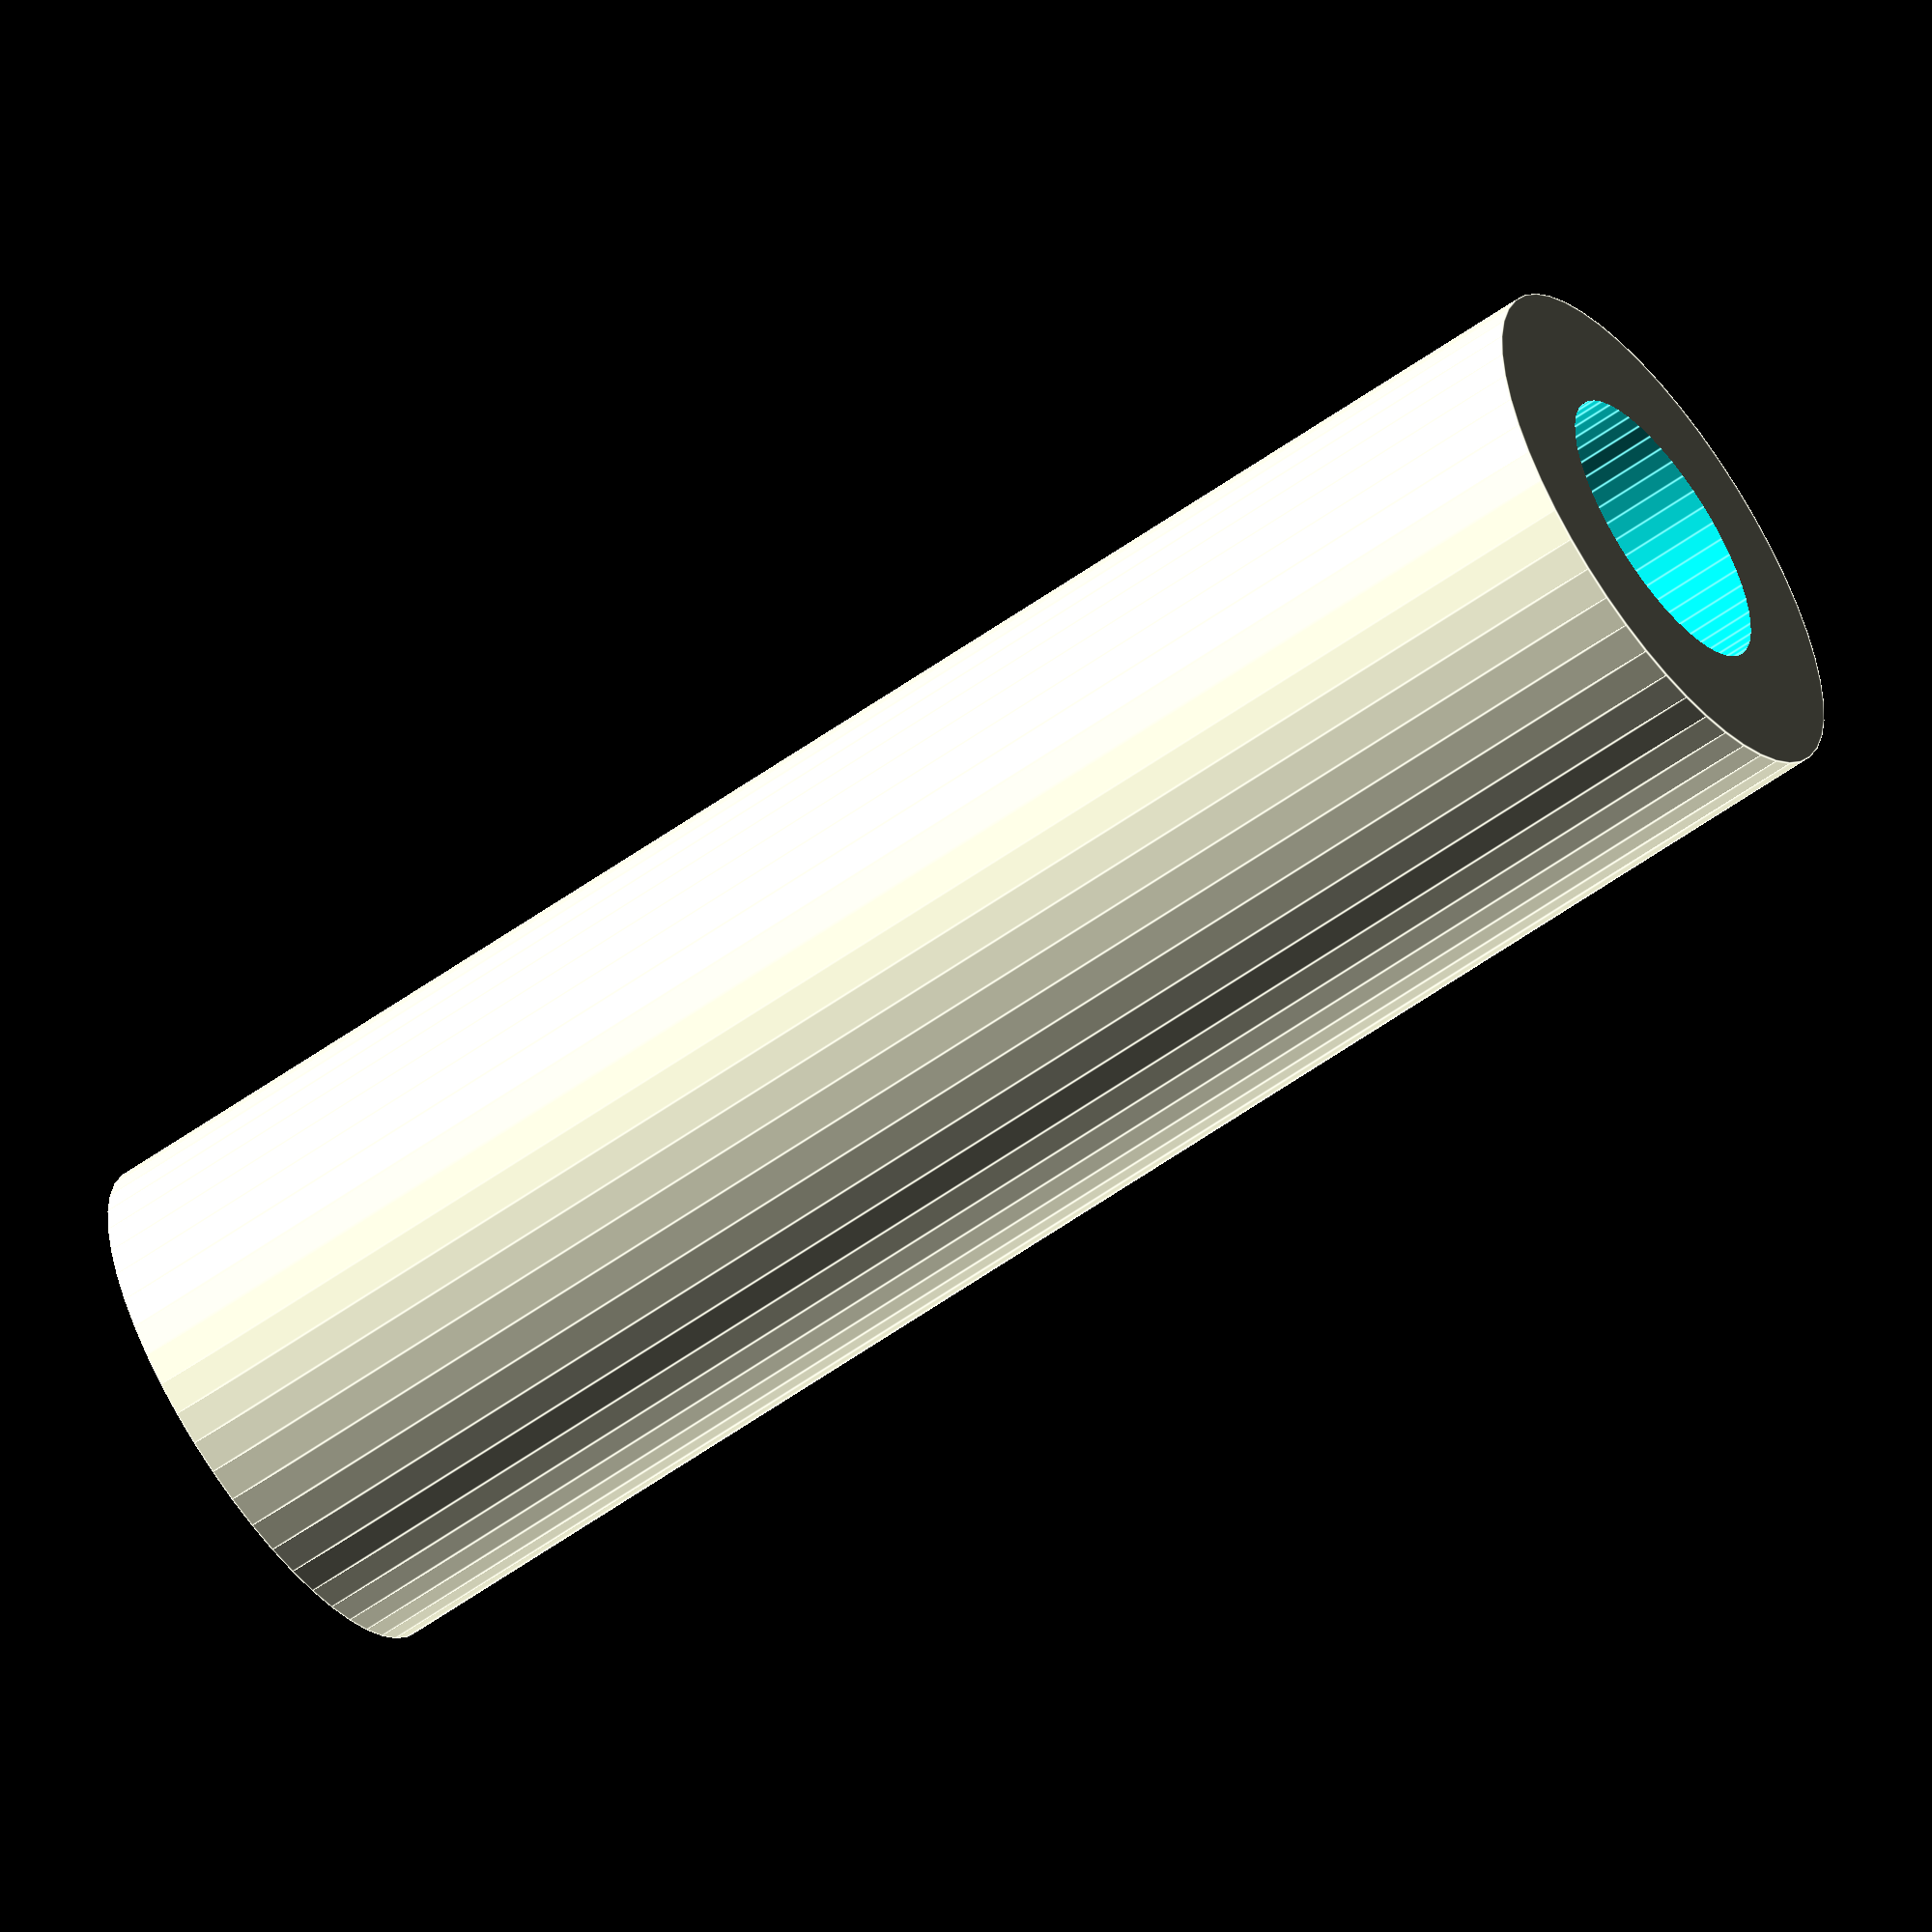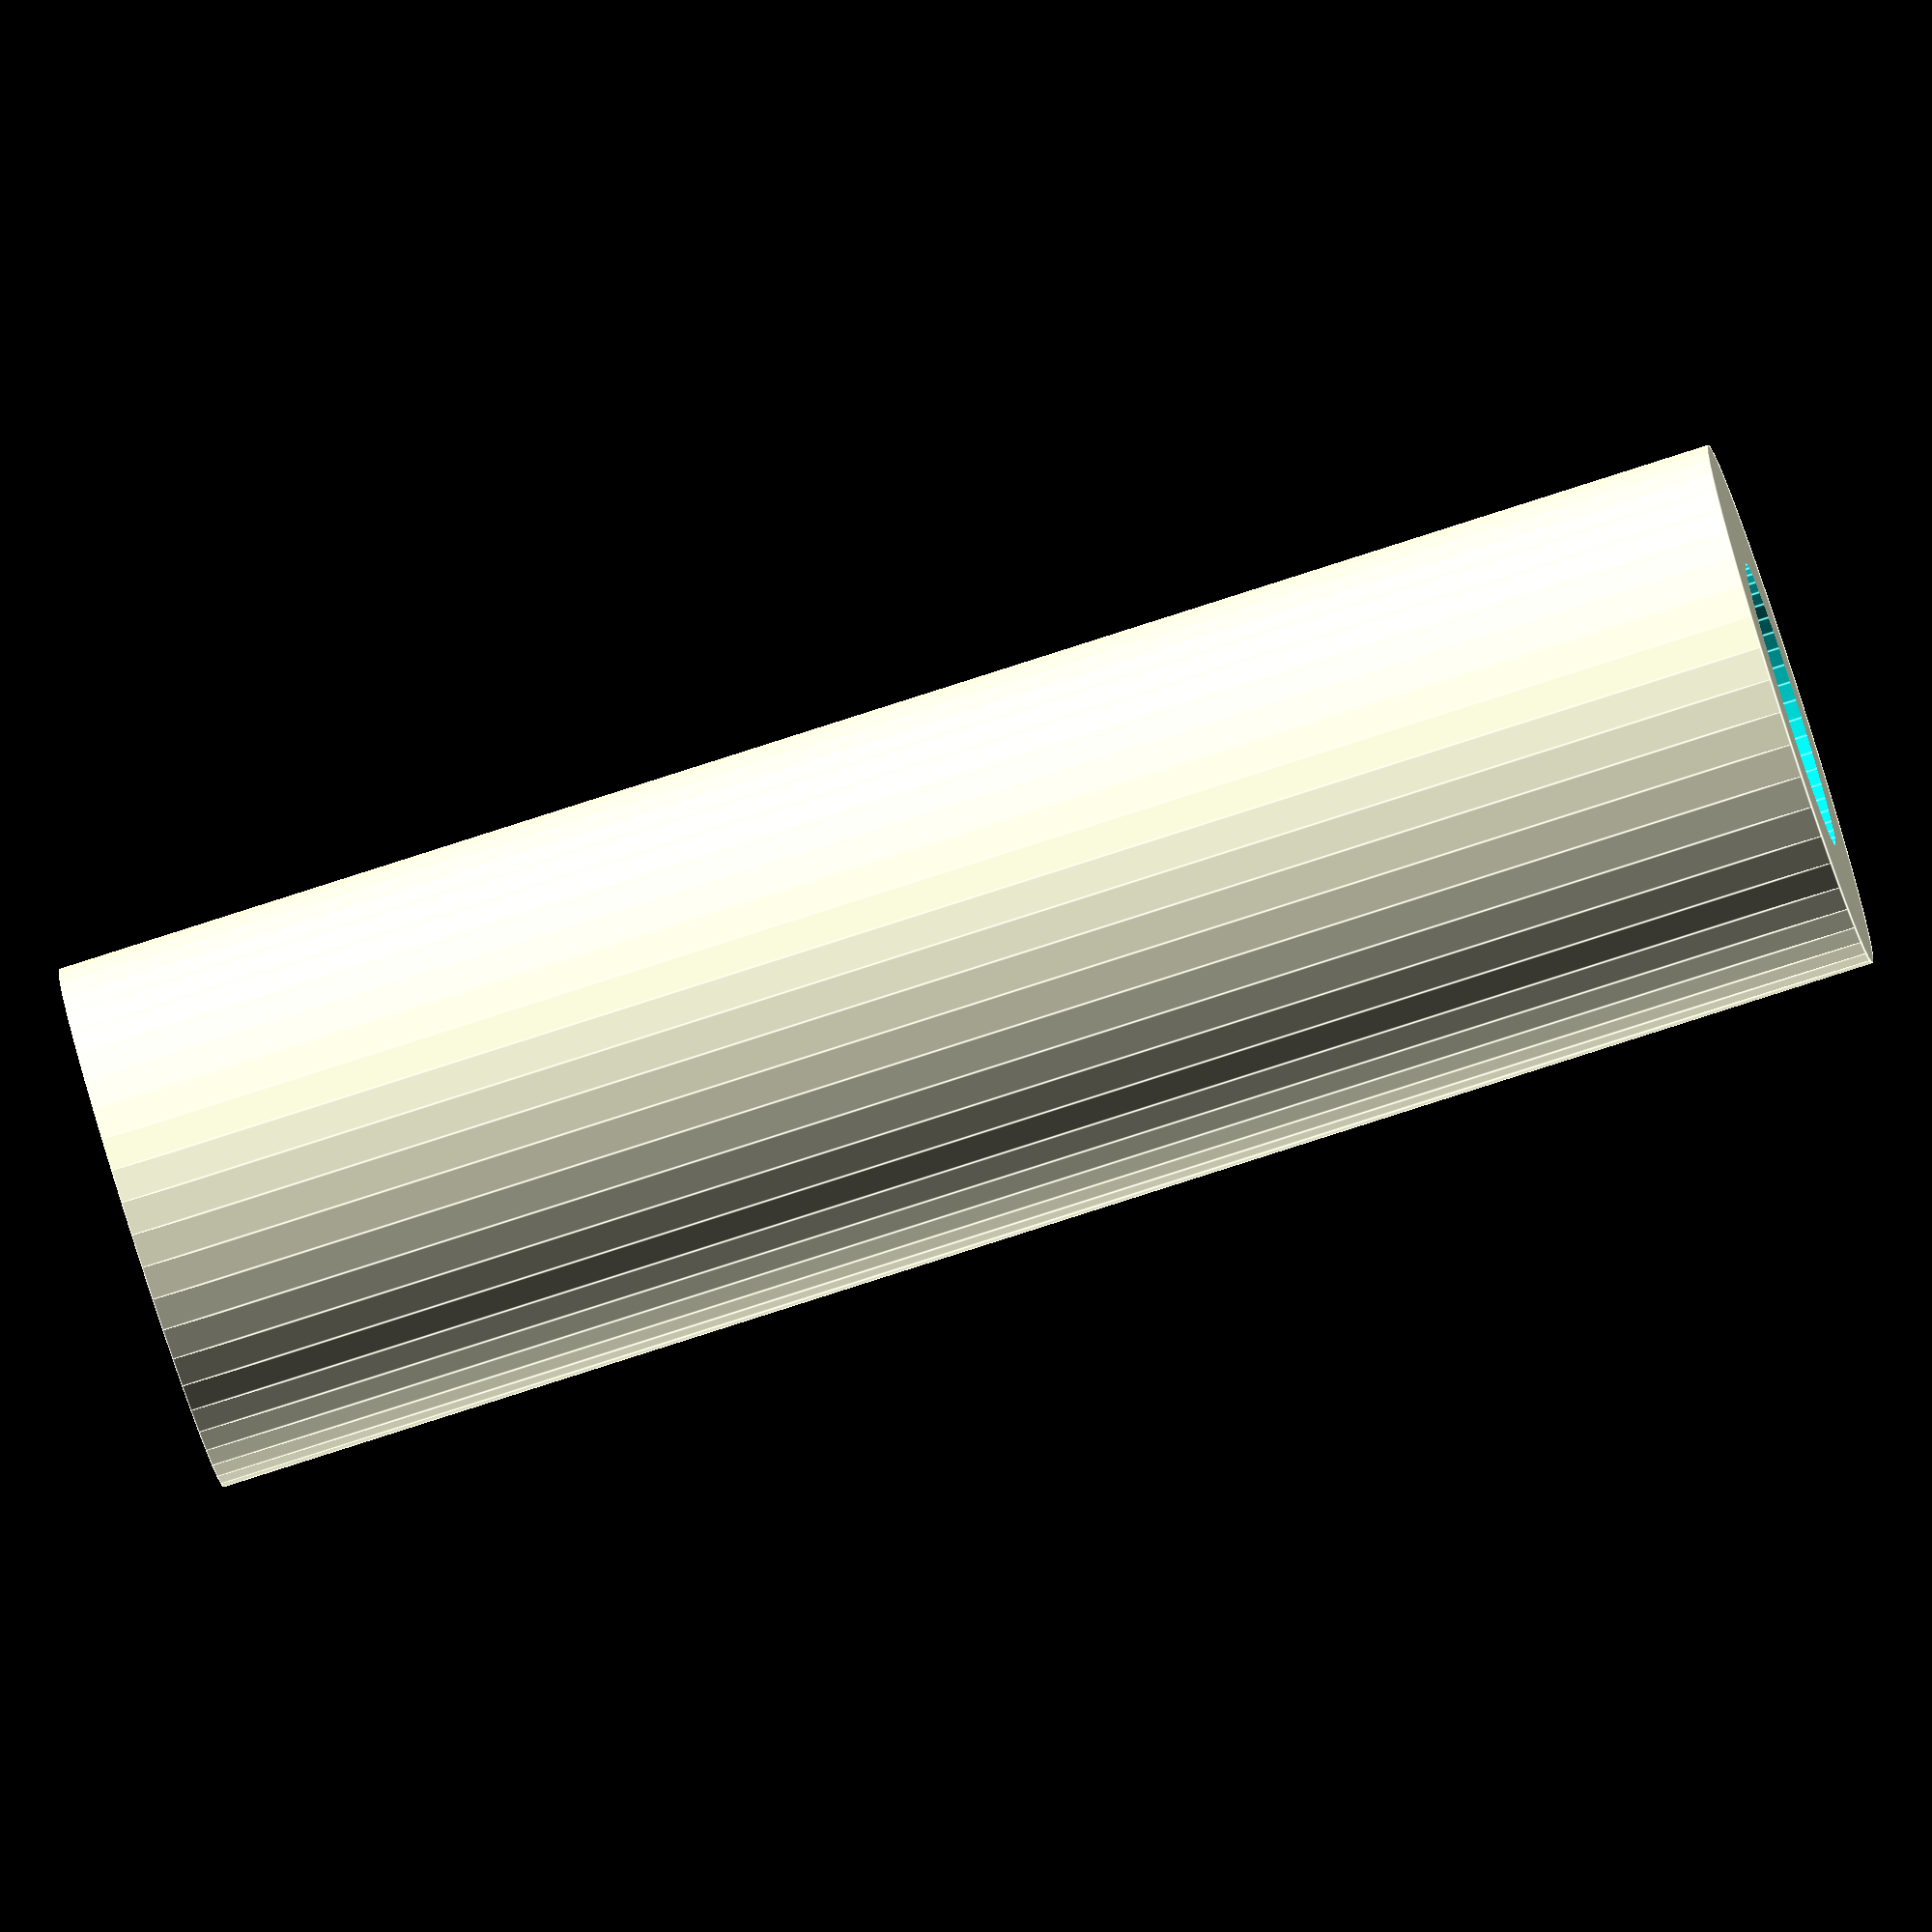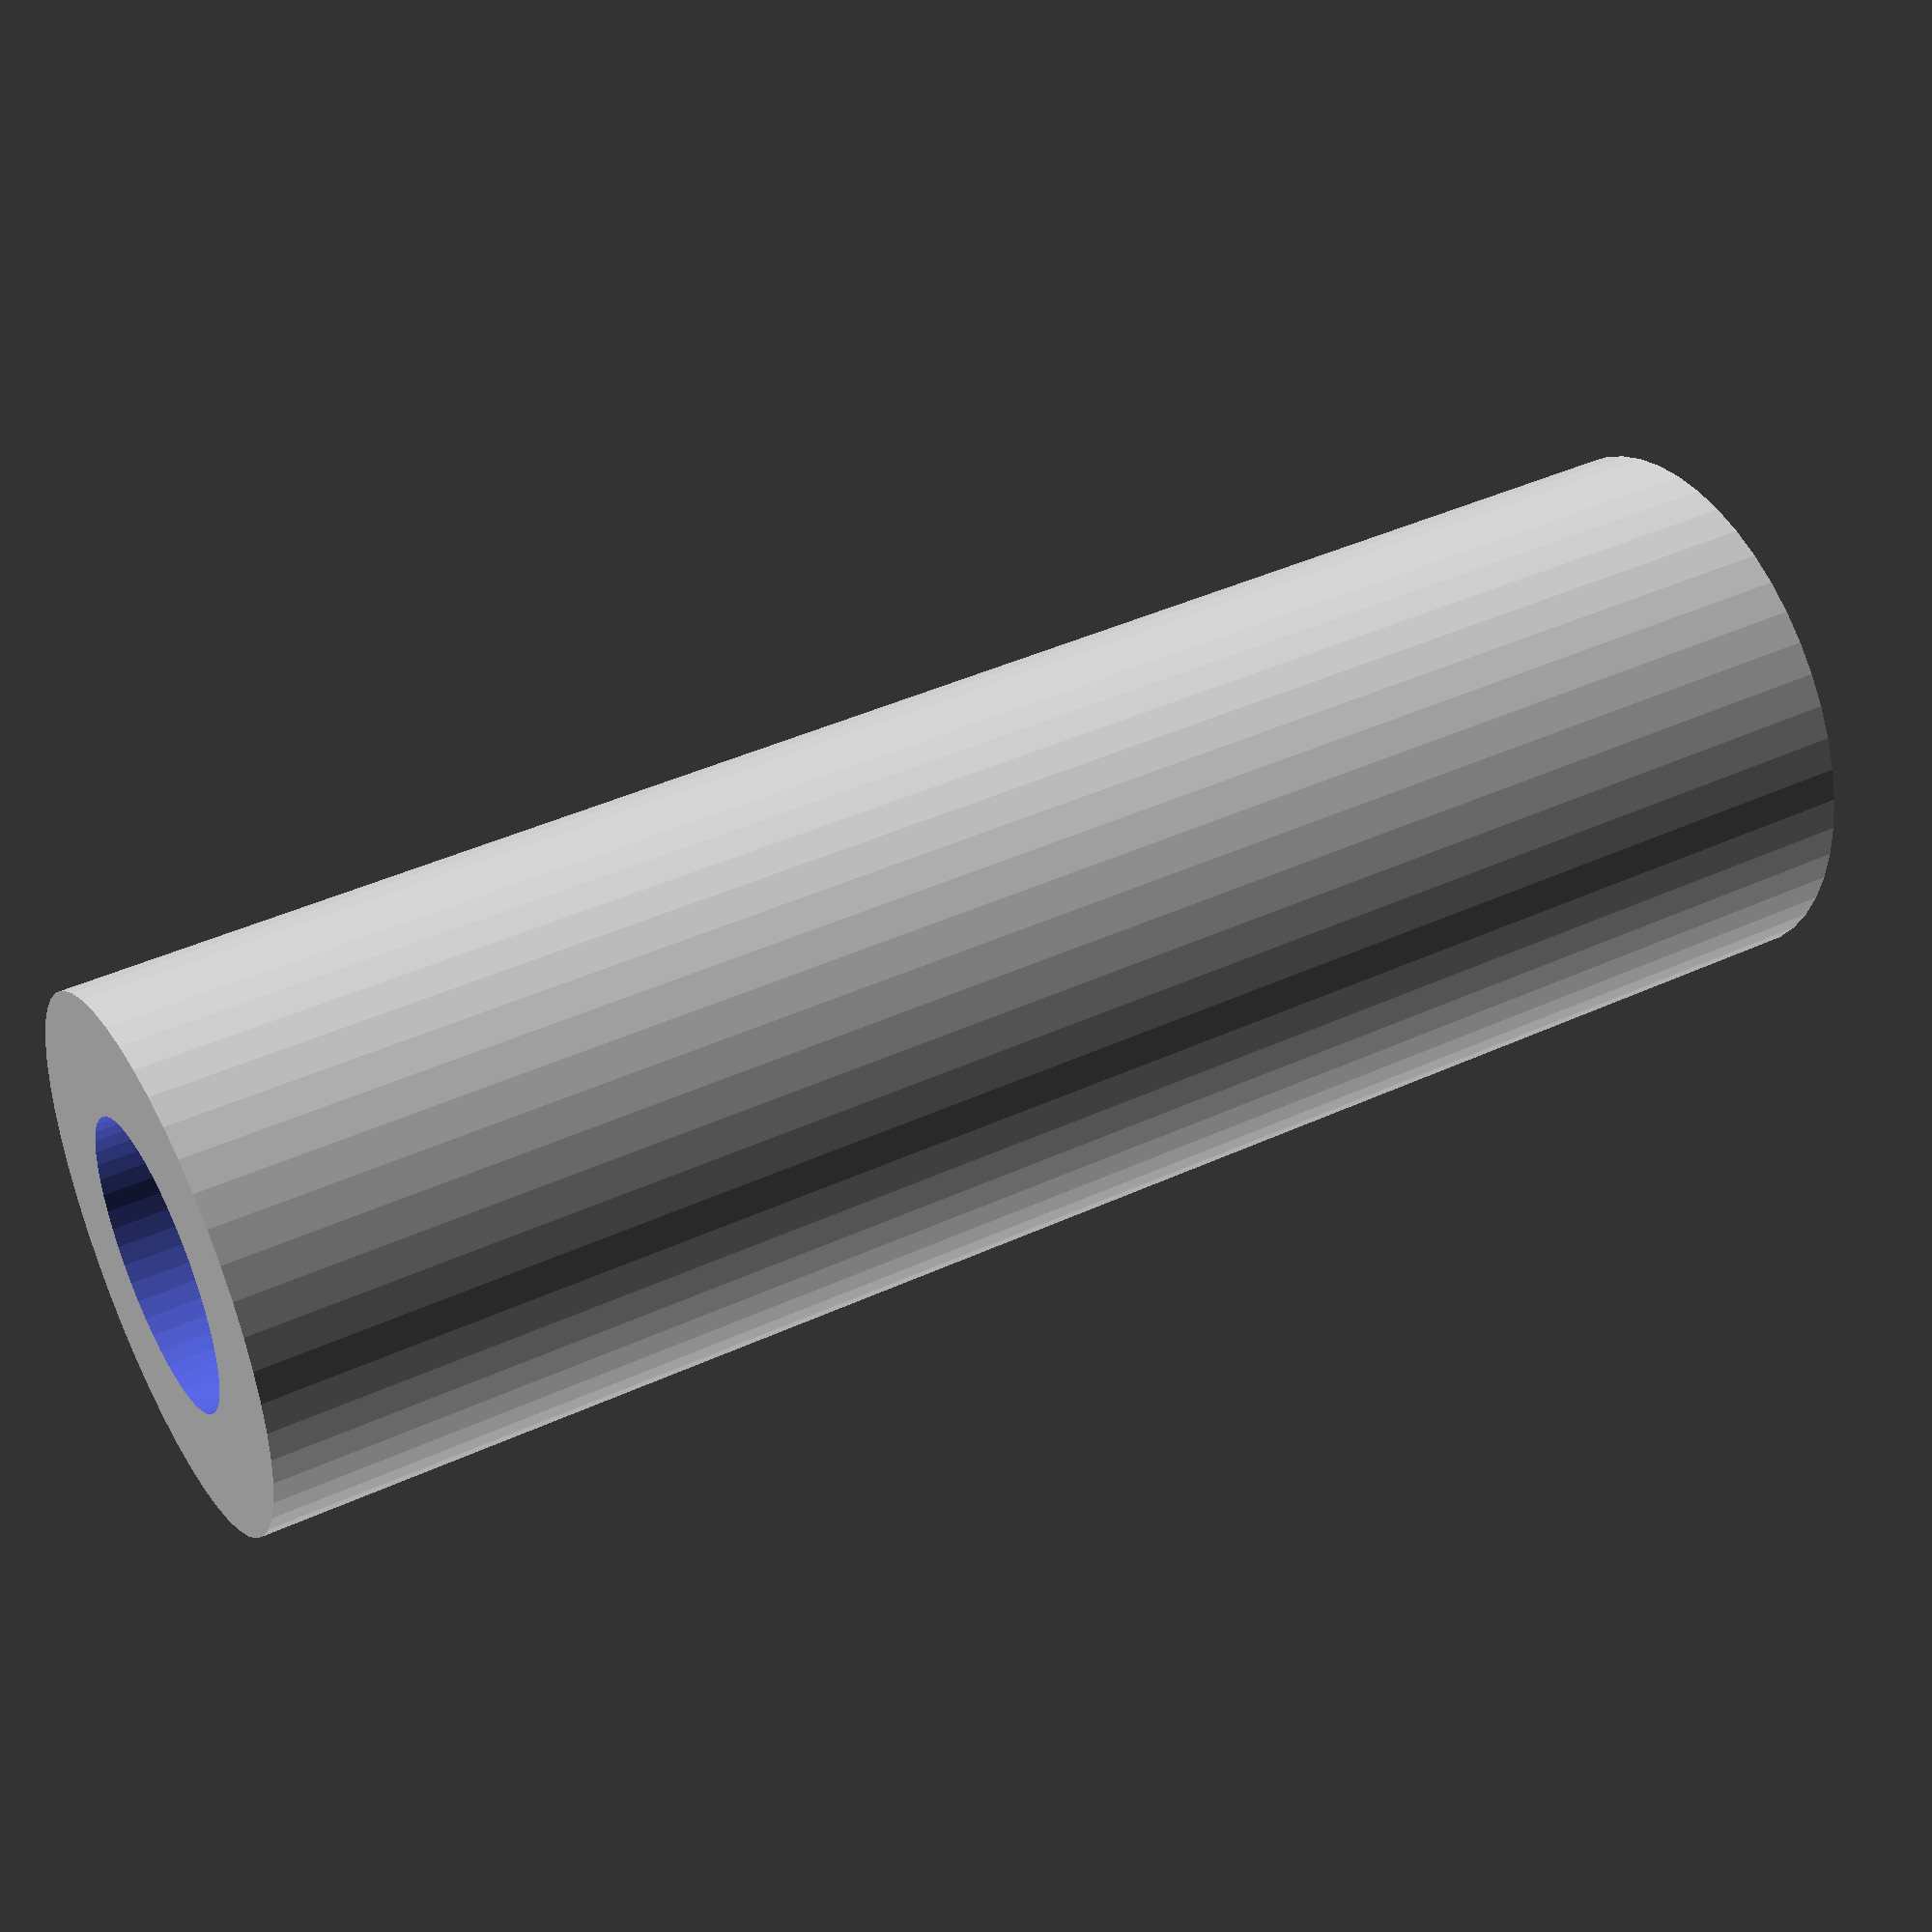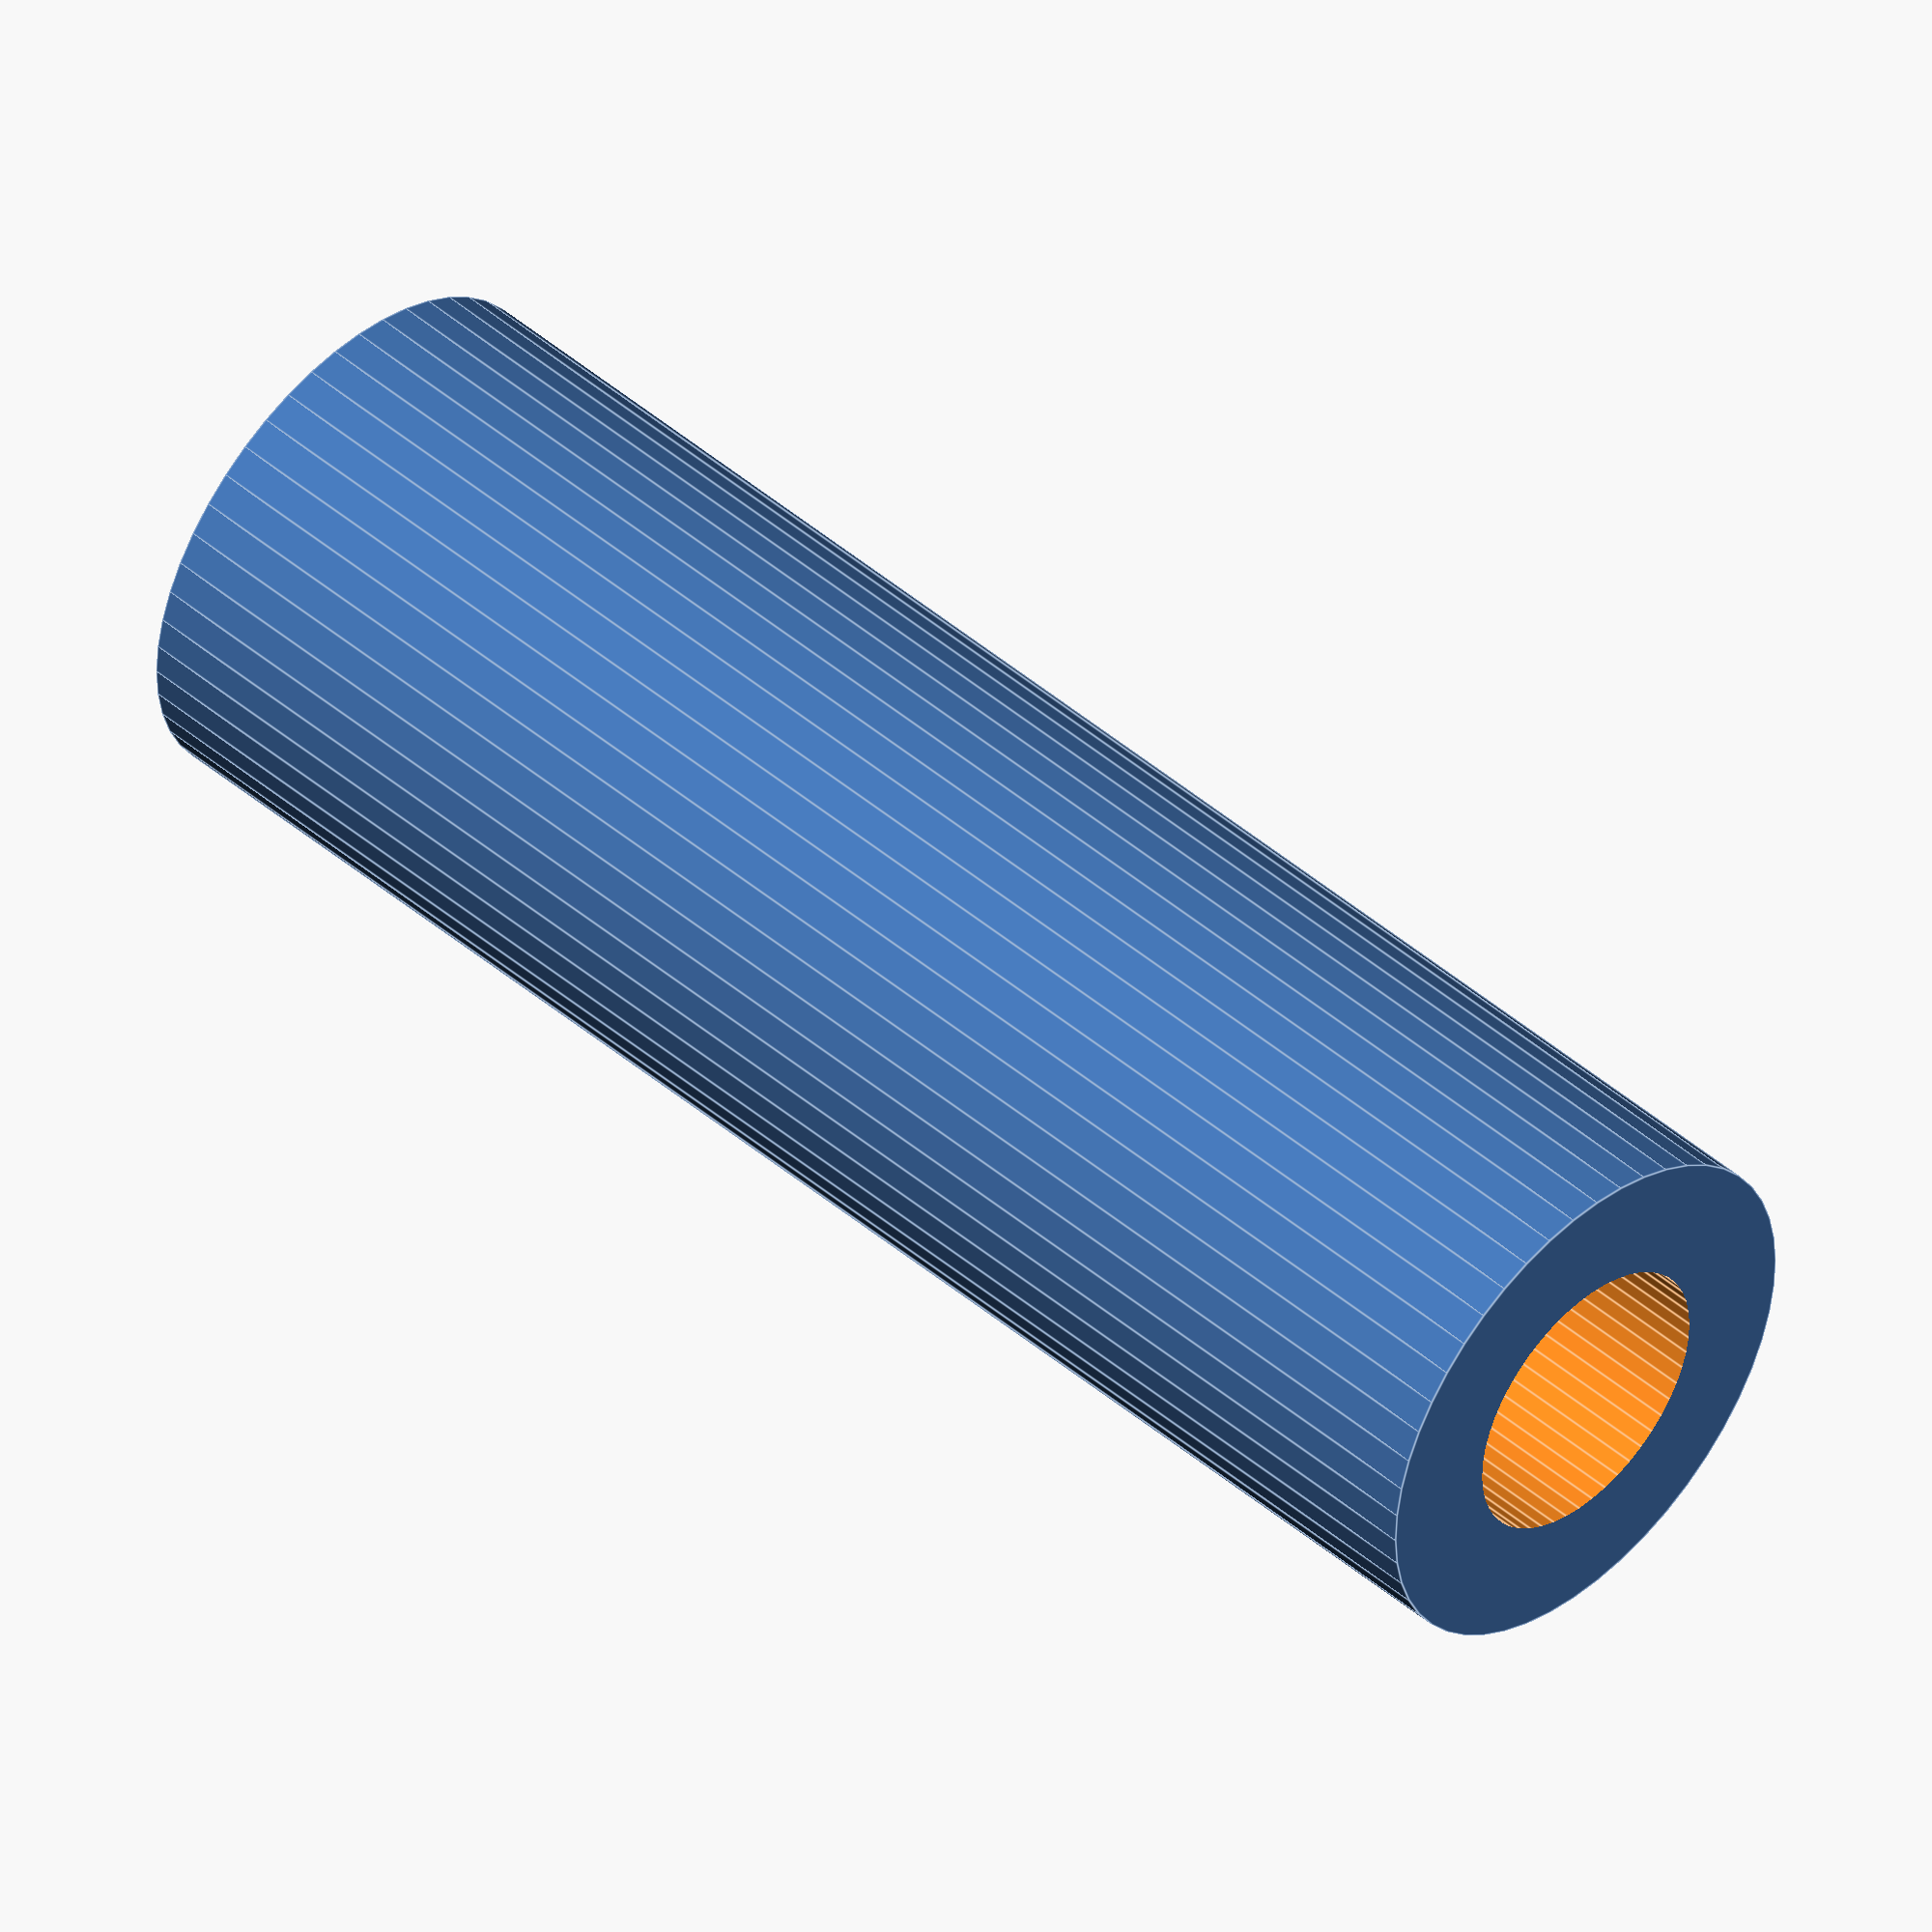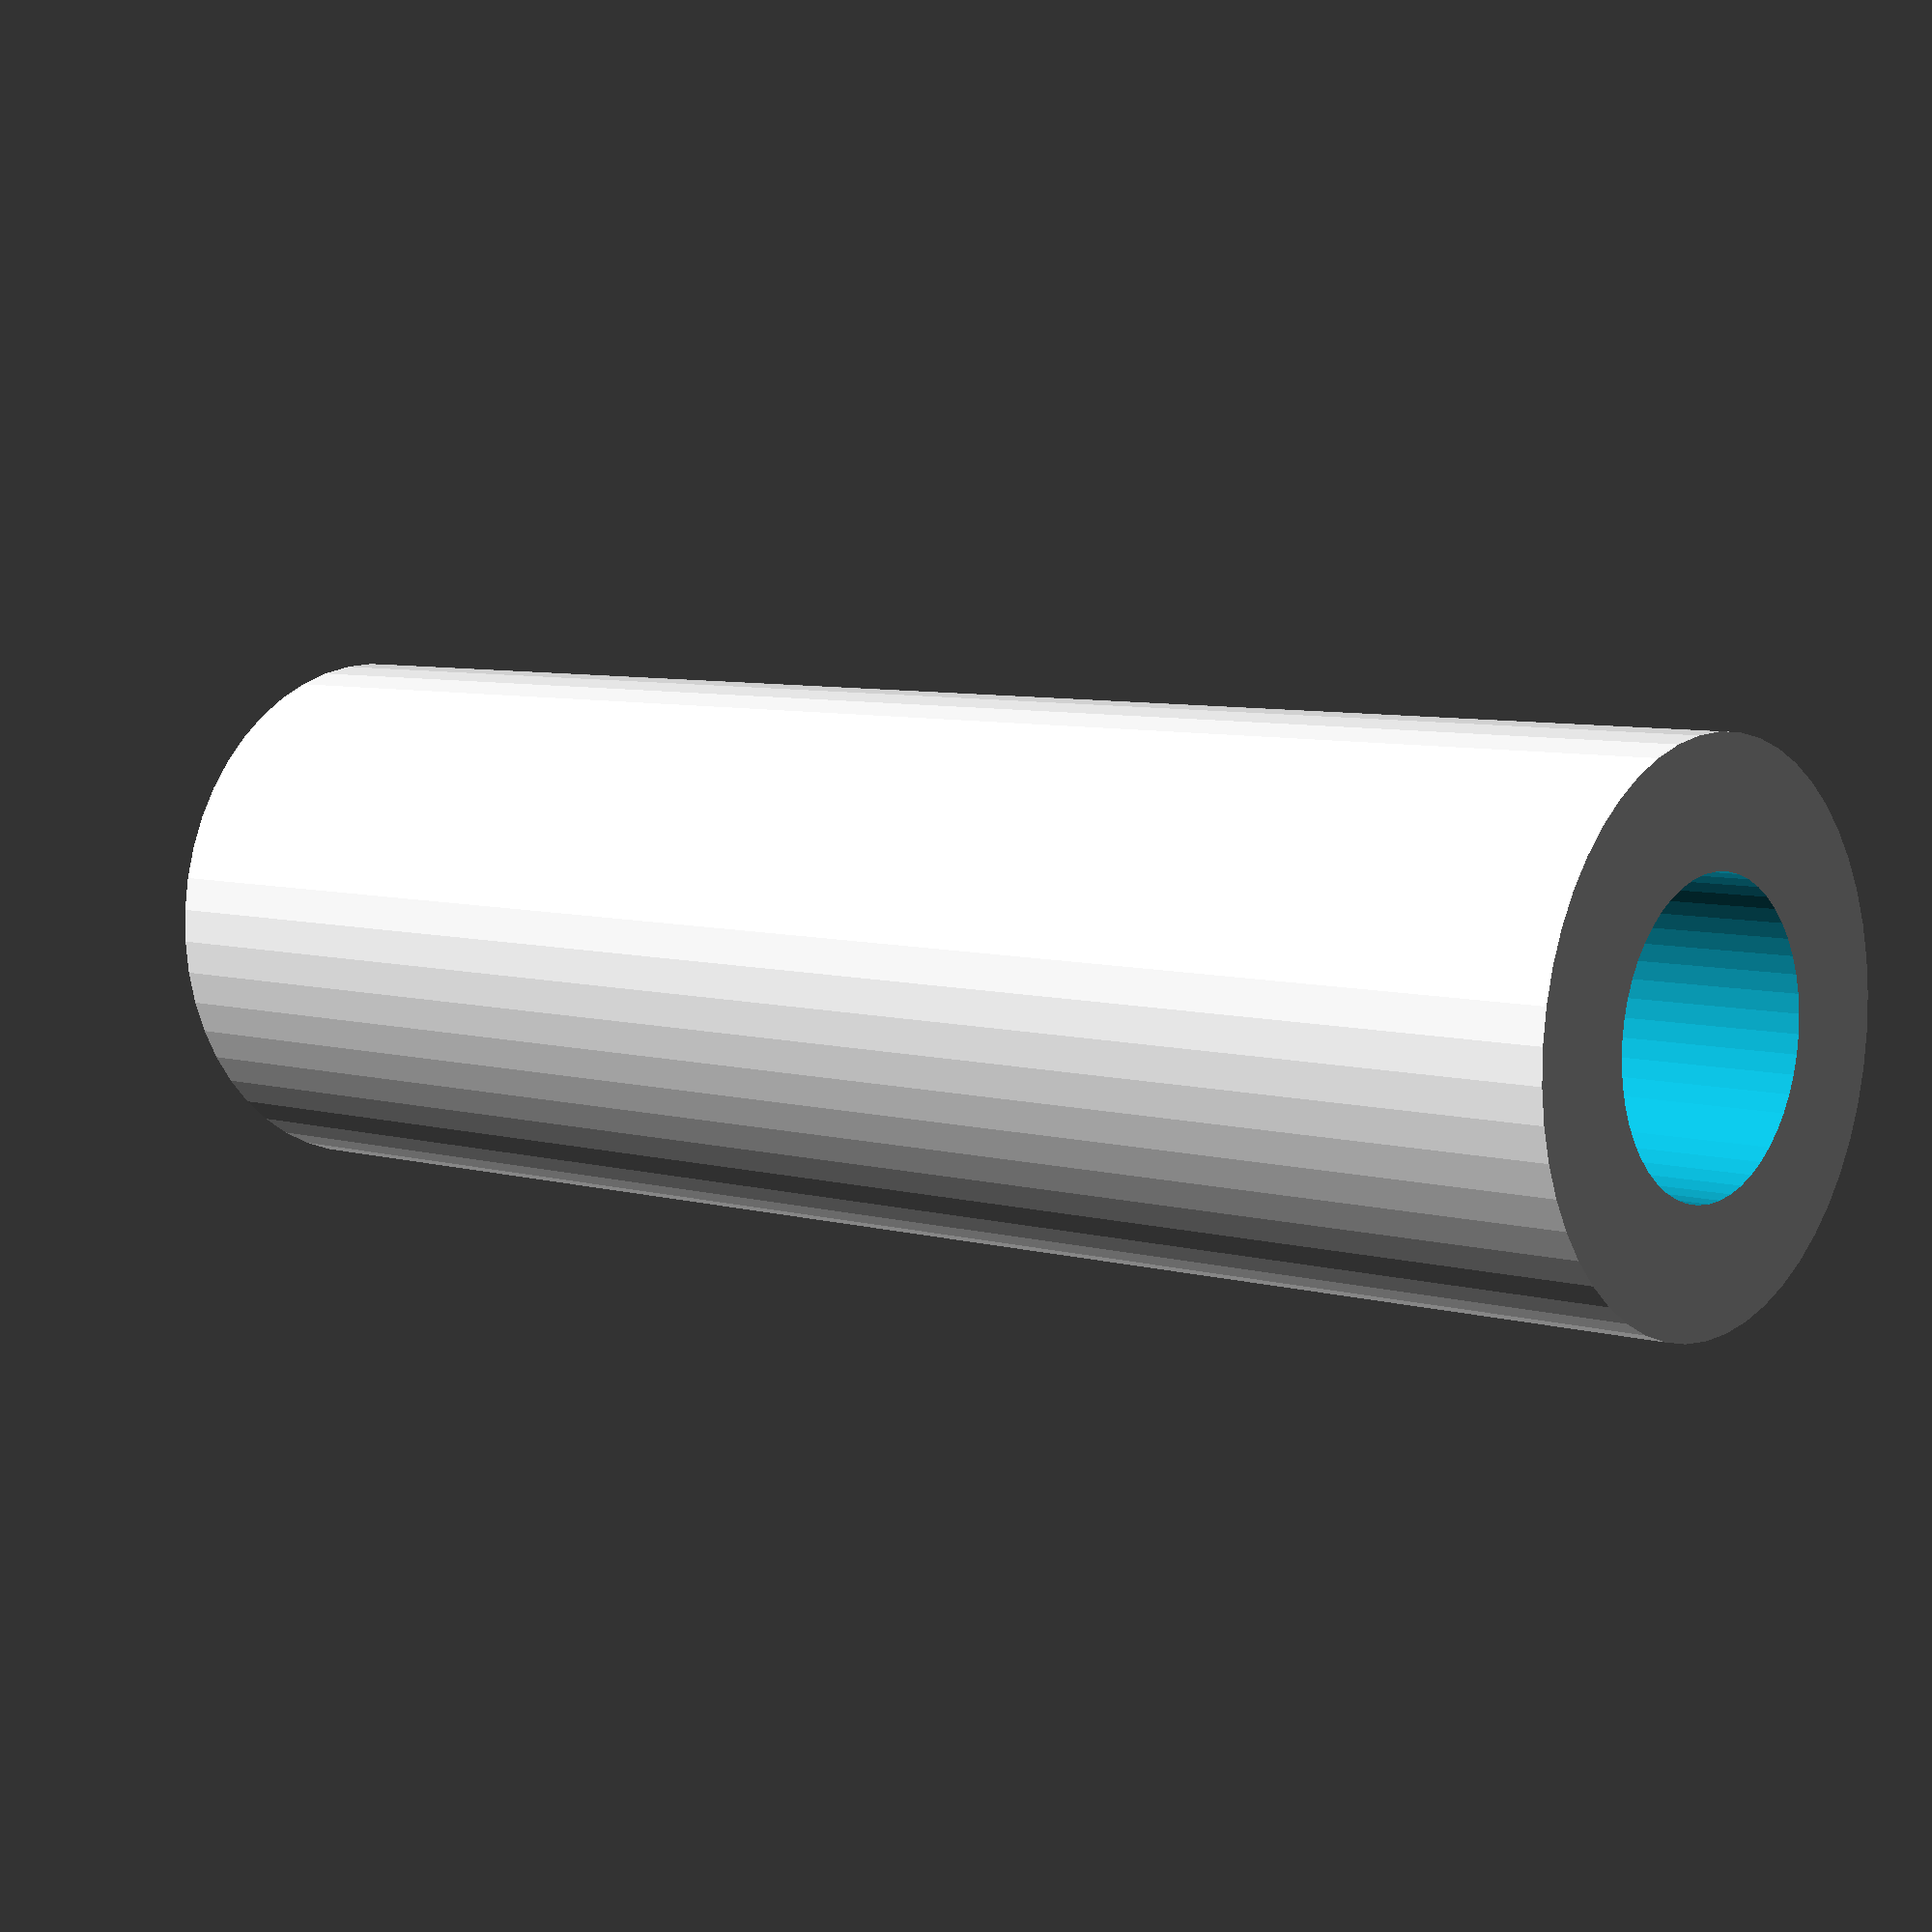
<openscad>
$fn = 50;


difference() {
	union() {
		translate(v = [0, 0, -17.5000000000]) {
			cylinder(h = 35, r = 5.5000000000);
		}
	}
	union() {
		translate(v = [0, 0, -100.0000000000]) {
			cylinder(h = 200, r = 3);
		}
	}
}
</openscad>
<views>
elev=238.4 azim=300.0 roll=53.6 proj=o view=edges
elev=81.8 azim=262.5 roll=287.8 proj=o view=edges
elev=318.1 azim=181.7 roll=61.0 proj=p view=solid
elev=314.1 azim=79.2 roll=134.3 proj=o view=edges
elev=173.4 azim=321.0 roll=229.8 proj=p view=wireframe
</views>
